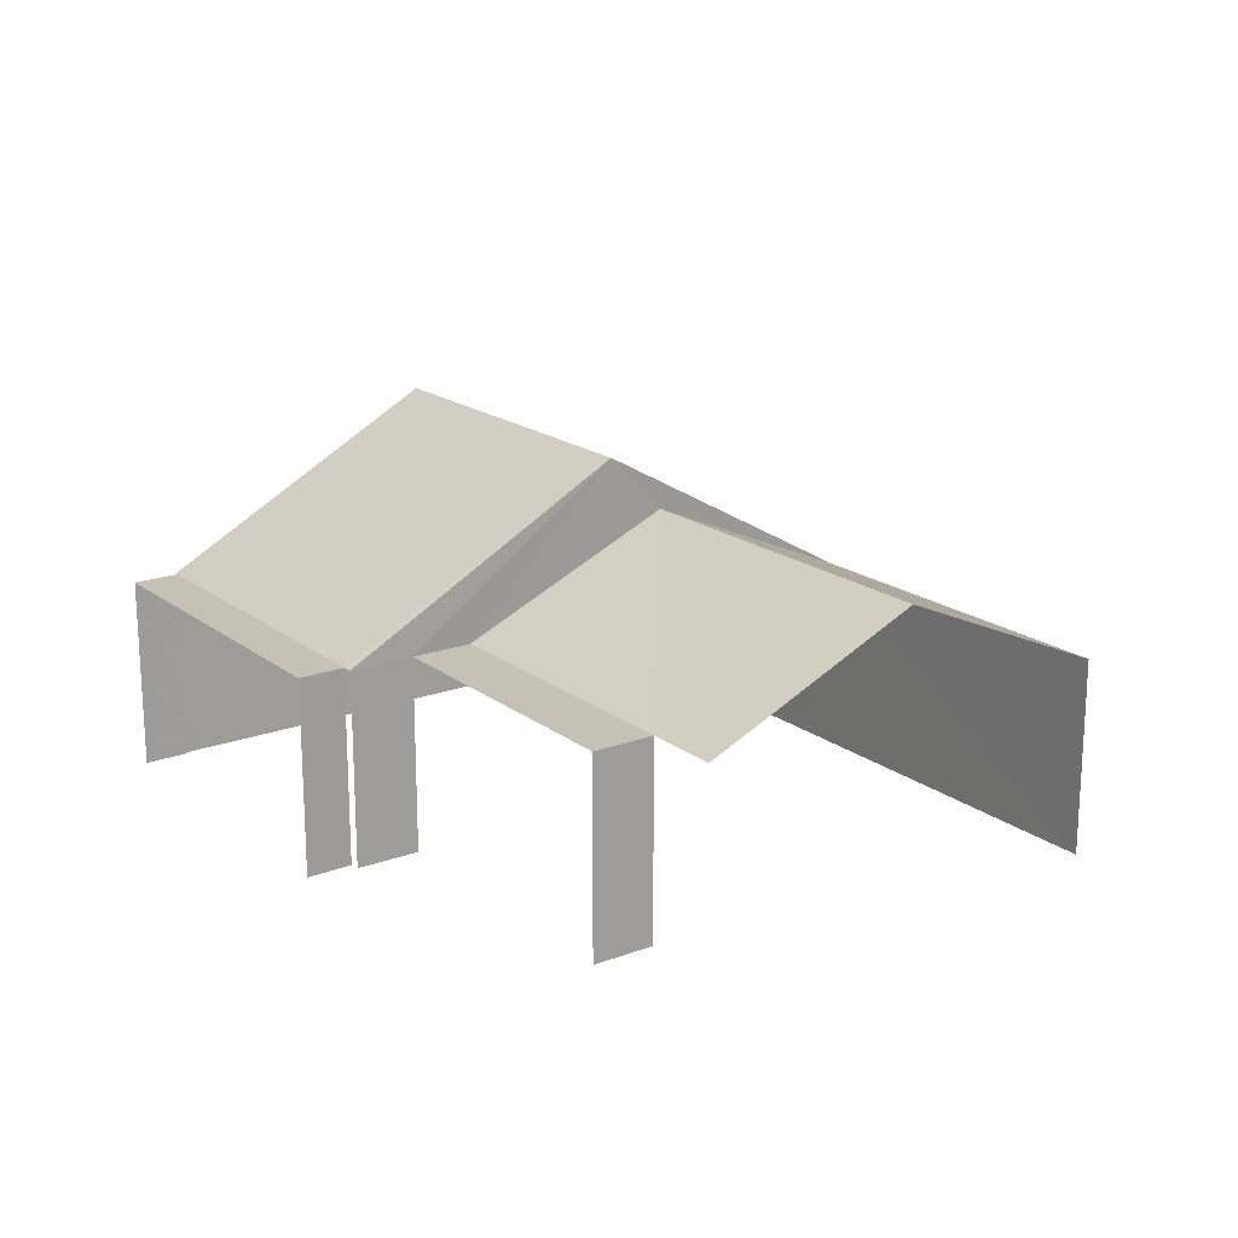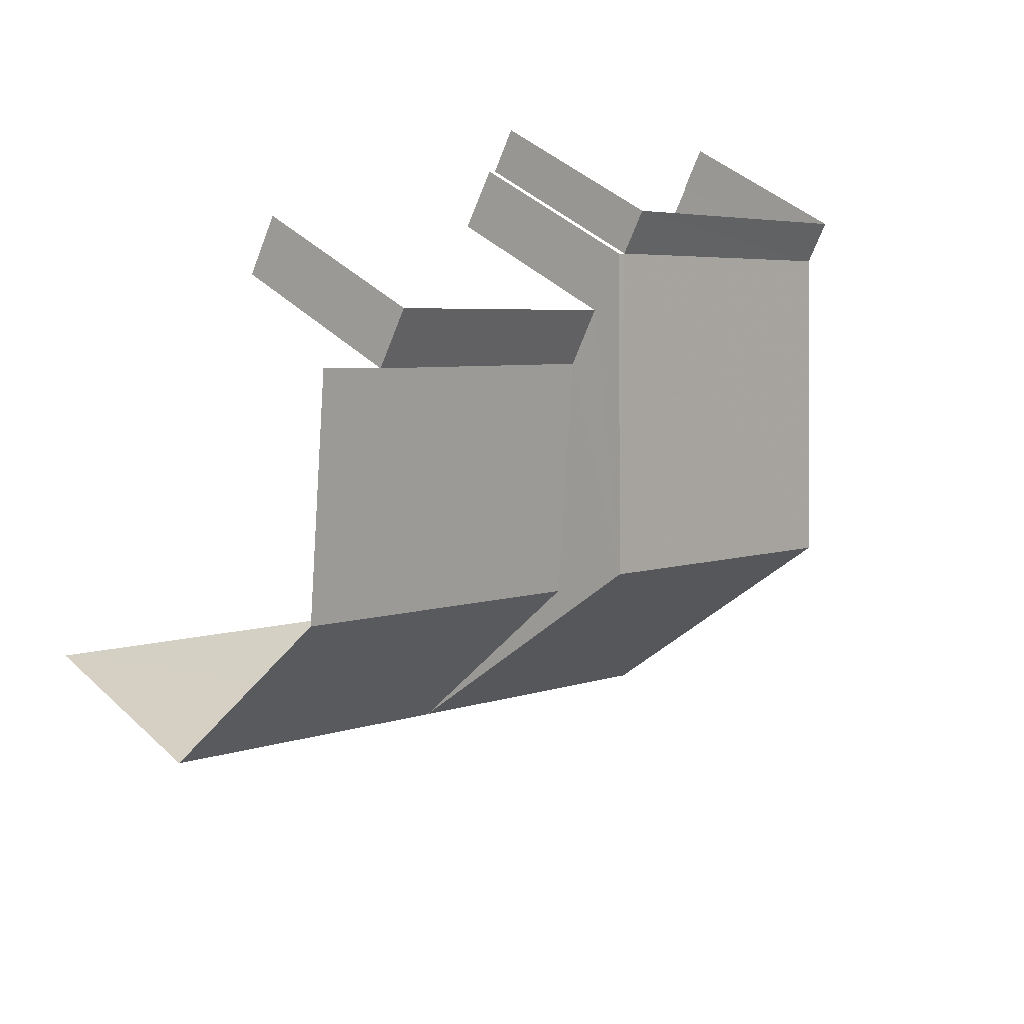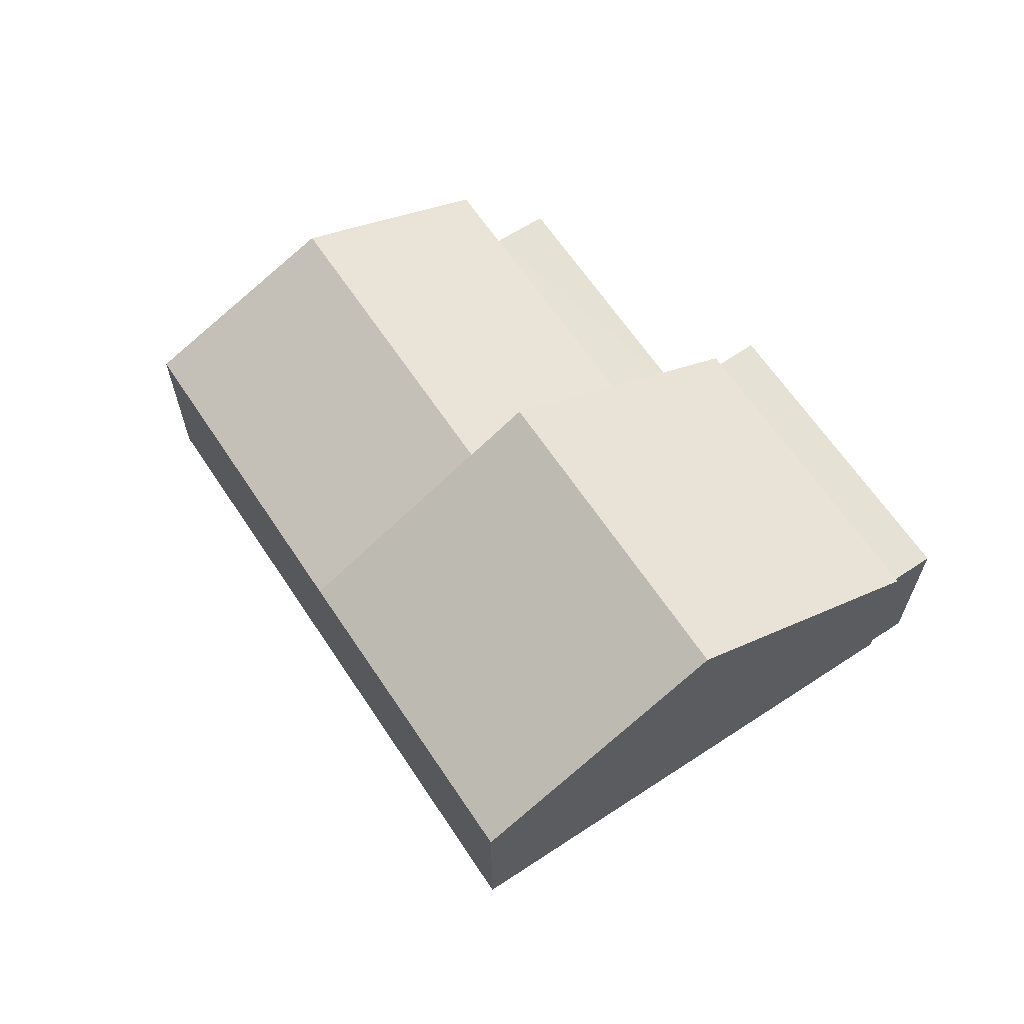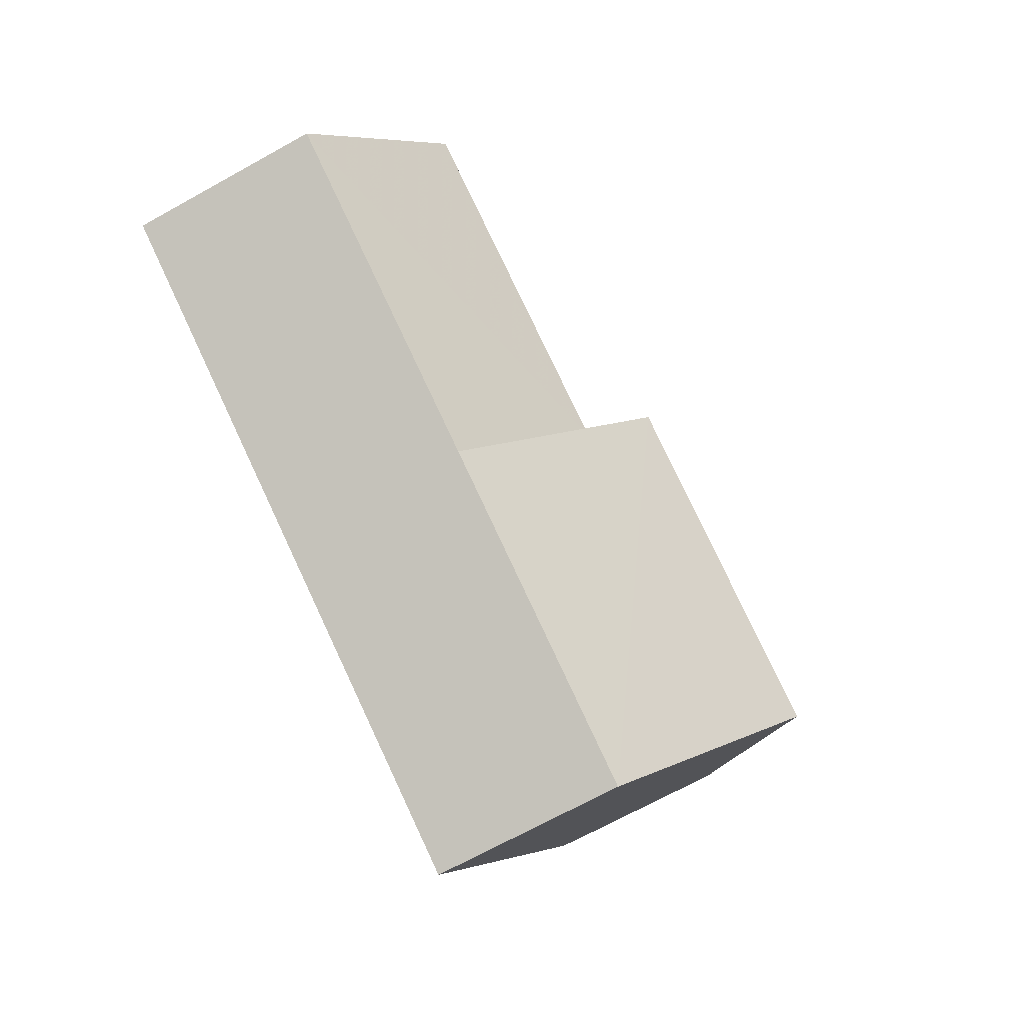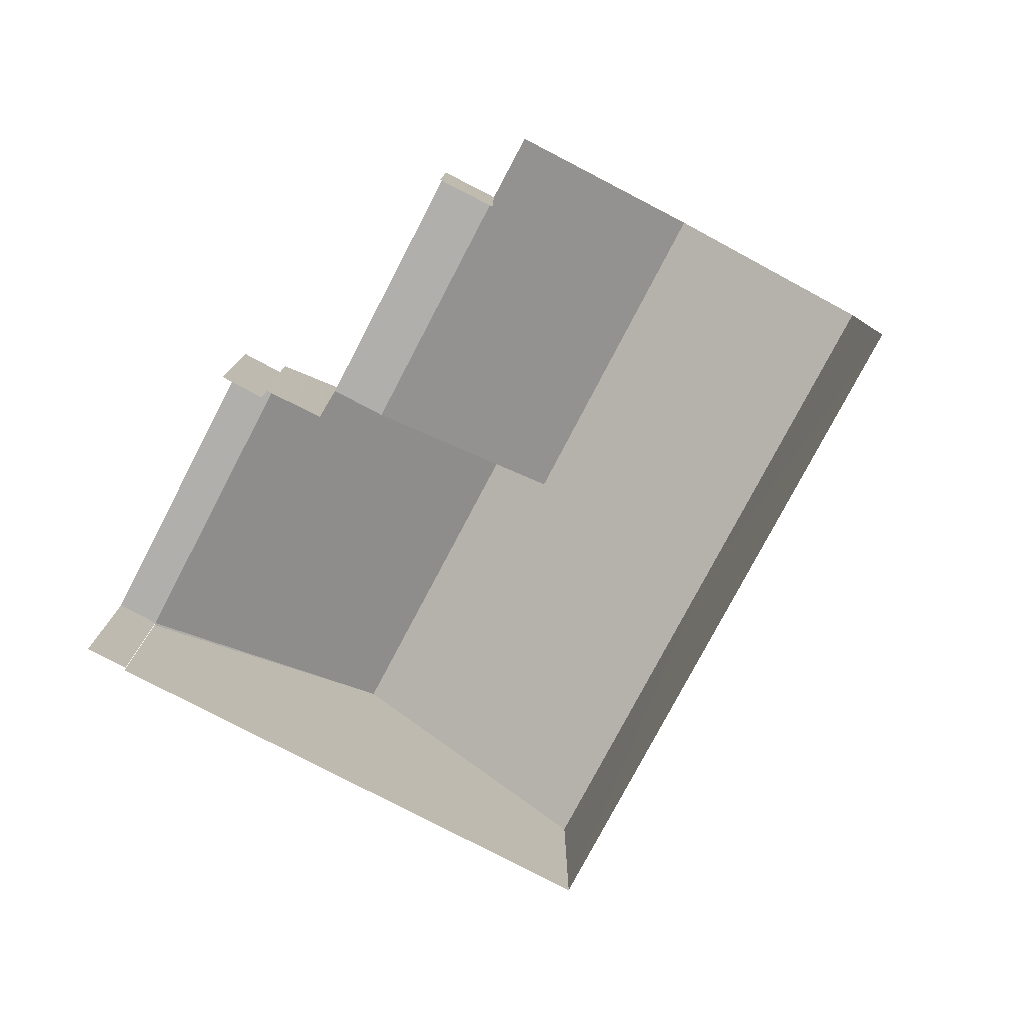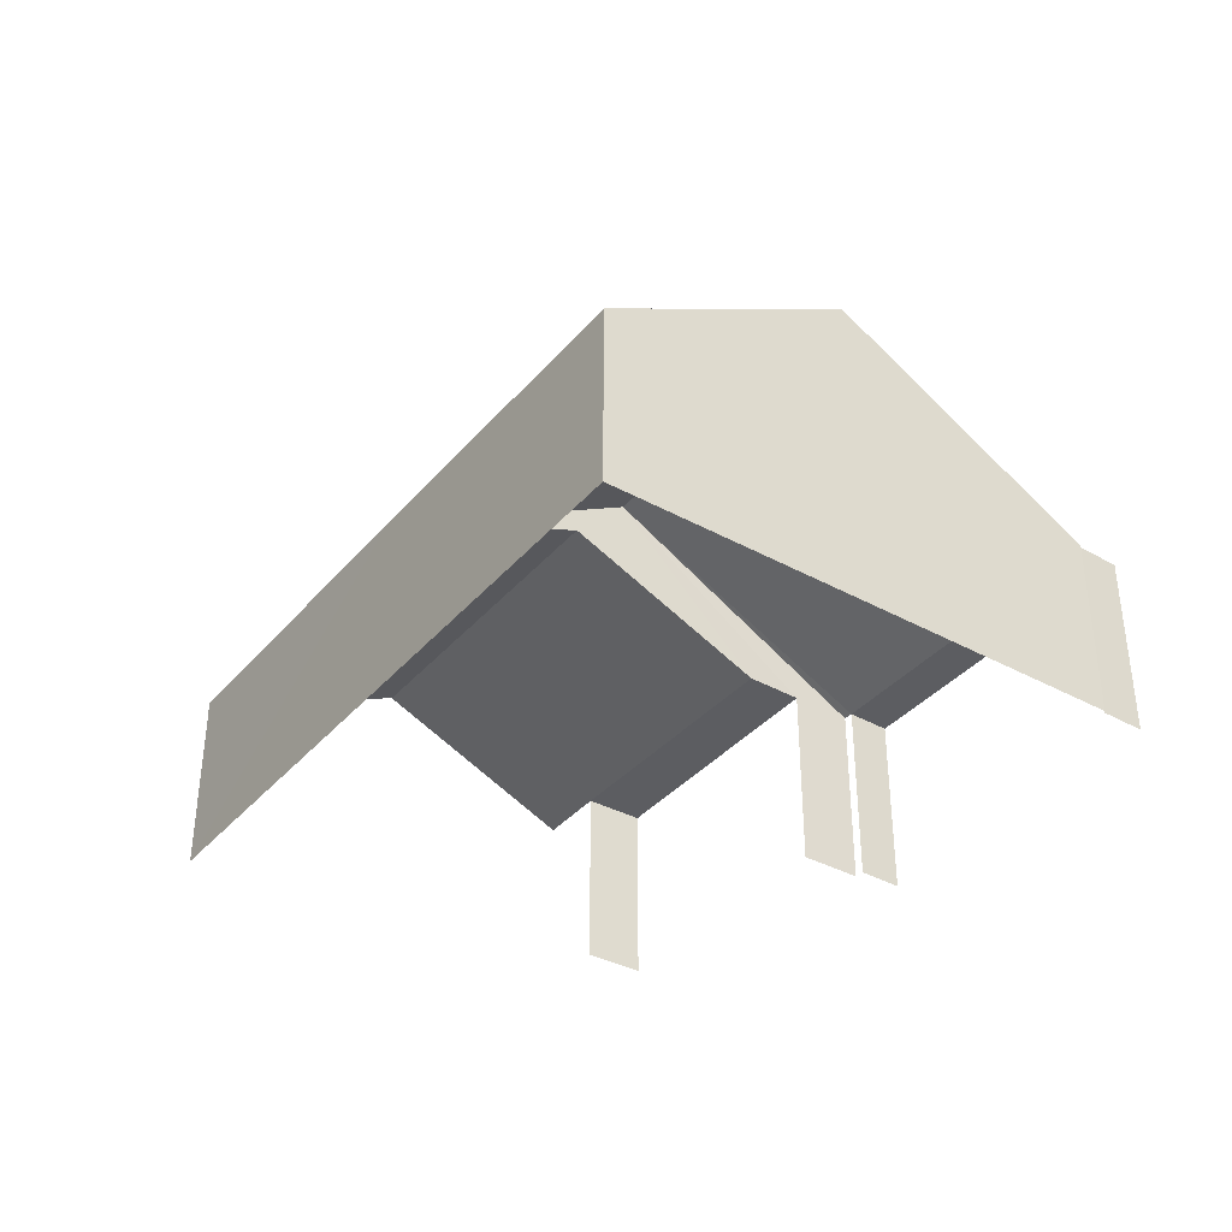
<metadata>
{"format":"obj","ext":"obj","renderer":"f3d","projection":"perspective","resolution":1024,"background":"white","views":[{"elev":18.5,"azim":-154.5,"up":"+Z"},{"elev":43.9,"azim":-42.8,"up":"+Y"},{"elev":64.2,"azim":27.4,"up":"+Z"},{"elev":-69.9,"azim":-61.0,"up":"+Y"},{"elev":-78.2,"azim":-146.7,"up":"+Z"},{"elev":-37.1,"azim":25.7,"up":"+Z"}]}
</metadata>
<code>
v -2.24e+05 -1.277e+05 15.78
v -2.24e+05 -1.277e+05 15.78
v -2.24e+05 -1.277e+05 15.78
v -2.24e+05 -1.277e+05 15.78
v -2.24e+05 -1.277e+05 15.78
v -2.24e+05 -1.277e+05 15.78
v -2.24e+05 -1.277e+05 15.78
v -2.24e+05 -1.277e+05 15.78
v -2.24e+05 -1.277e+05 15.78
v -2.24e+05 -1.277e+05 15.78
v -2.24e+05 -1.277e+05 15.78
v -2.24e+05 -1.277e+05 15.78
v -2.24e+05 -1.277e+05 18.73
v -2.24e+05 -1.277e+05 18.73
v -2.24e+05 -1.277e+05 21.06
v -2.24e+05 -1.277e+05 18.73
v -2.24e+05 -1.277e+05 21.06
v -2.24e+05 -1.277e+05 18.73
v -2.24e+05 -1.277e+05 20.16
v -2.24e+05 -1.277e+05 20.16
v -2.24e+05 -1.277e+05 18.73
v -2.24e+05 -1.277e+05 18.73
v -2.24e+05 -1.277e+05 18.73
v -2.24e+05 -1.277e+05 18.73
v -2.24e+05 -1.277e+05 18.73
v -2.24e+05 -1.277e+05 18.73
v -2.24e+05 -1.277e+05 18.73
v -2.24e+05 -1.277e+05 18.73
v -2.24e+05 -1.277e+05 18.73
v -2.24e+05 -1.277e+05 18.73
f 1 2 3
f 3 4 5
f 6 7 2
f 8 1 5
f 9 10 6
f 11 9 6
f 12 11 1
f 1 3 5
f 1 6 2
f 1 11 6
f 24 10 9
f 25 24 9
f 14 13 7
f 6 14 7
f 30 4 20
f 4 3 20
f 3 21 20
f 1 8 28
f 27 1 28
f 26 4 30
f 26 5 4
f 11 12 18
f 16 11 18
f 13 14 15
f 14 16 15
f 15 16 17
f 16 18 17
f 19 20 21
f 22 19 21
f 17 22 23
f 15 17 23
f 14 24 25
f 16 14 25
f 26 27 28
f 26 29 27
f 30 20 26
f 26 19 29
f 26 20 19
f 14 6 10
f 24 14 10
f 23 2 15
f 2 7 15
f 7 13 15
f 12 1 18
f 18 27 17
f 19 22 17
f 29 19 17
f 27 29 17
f 1 27 18
f 11 16 25
f 9 11 25
f 5 26 28
f 8 5 28
f 21 3 22
f 22 2 23
f 22 3 2

</code>
